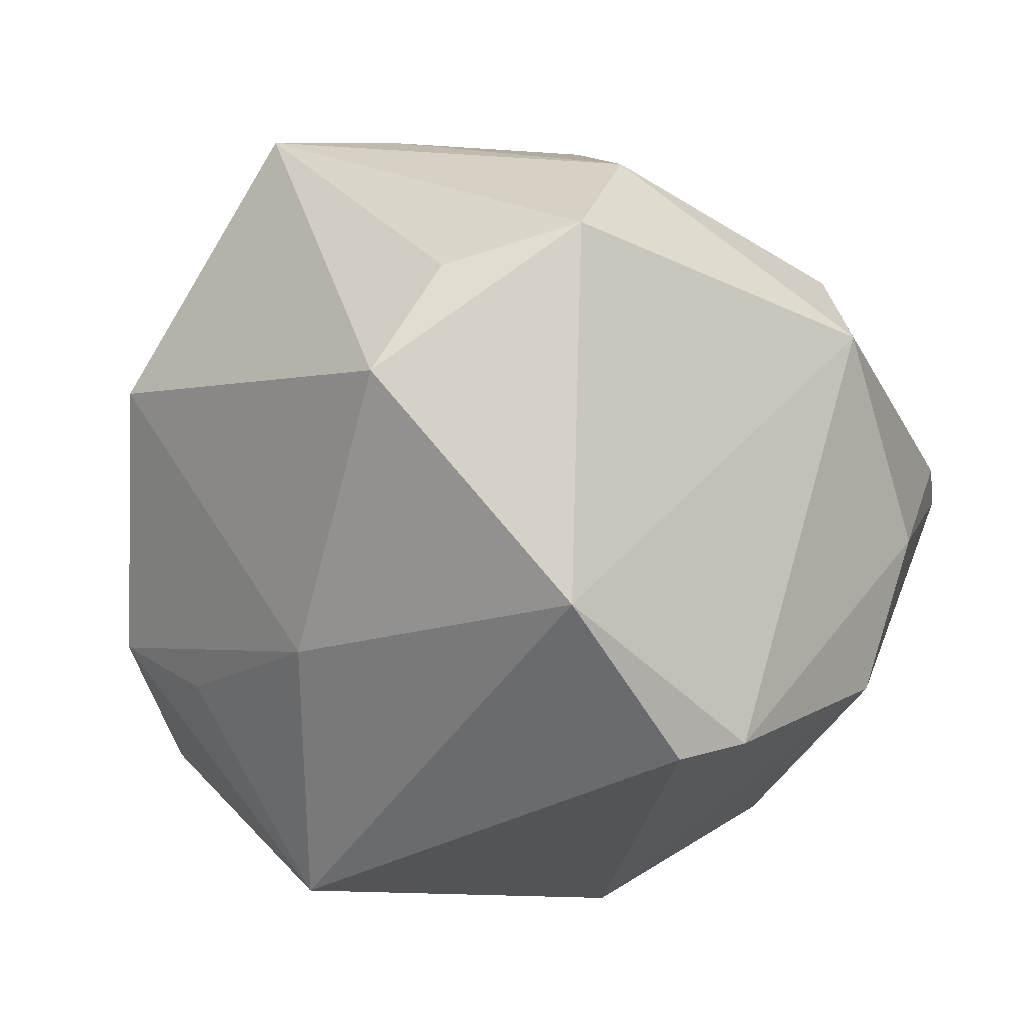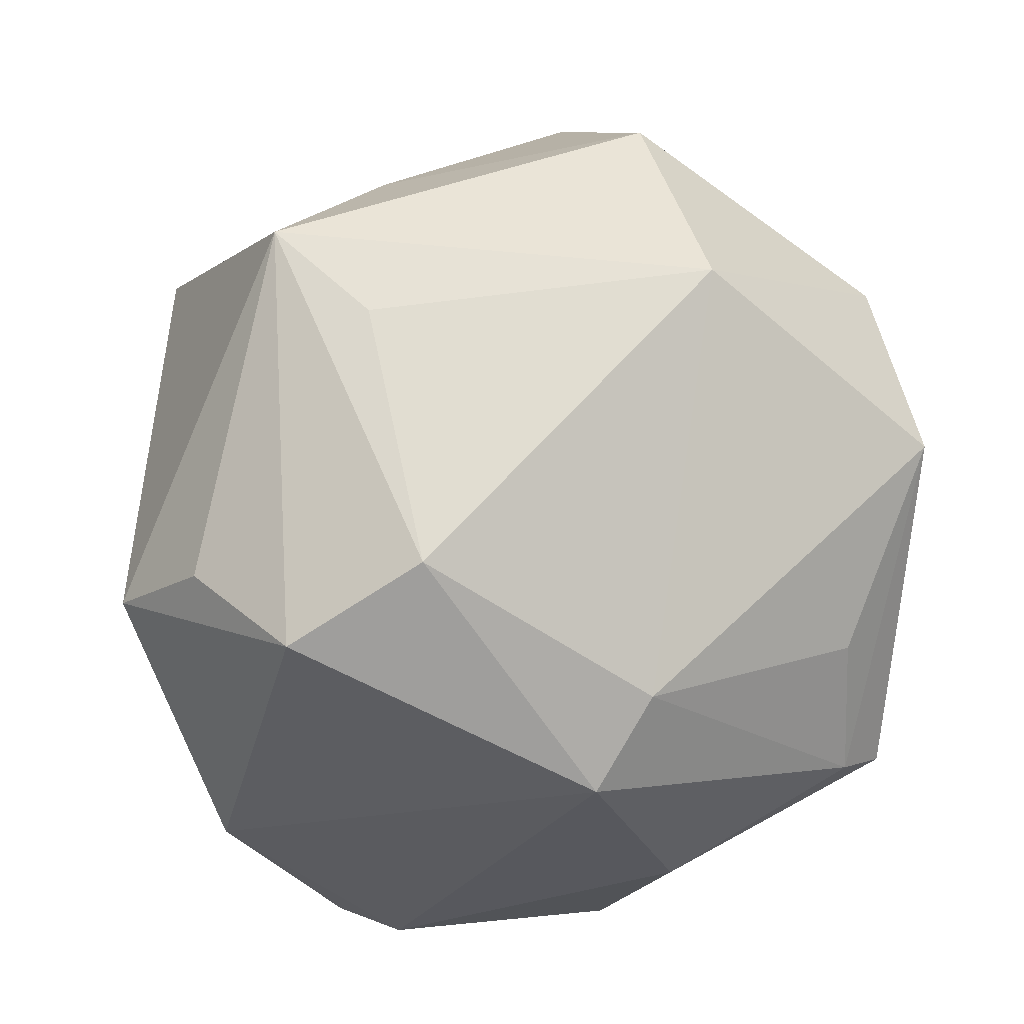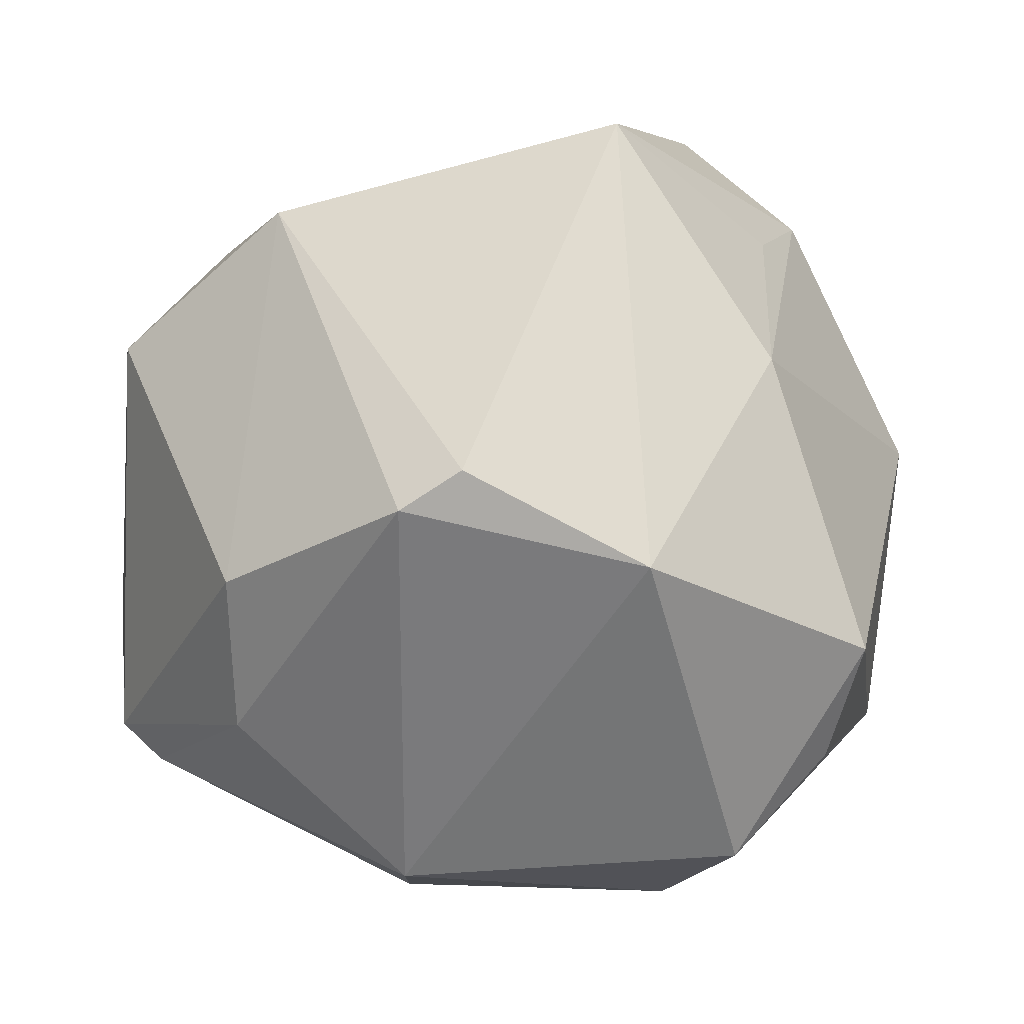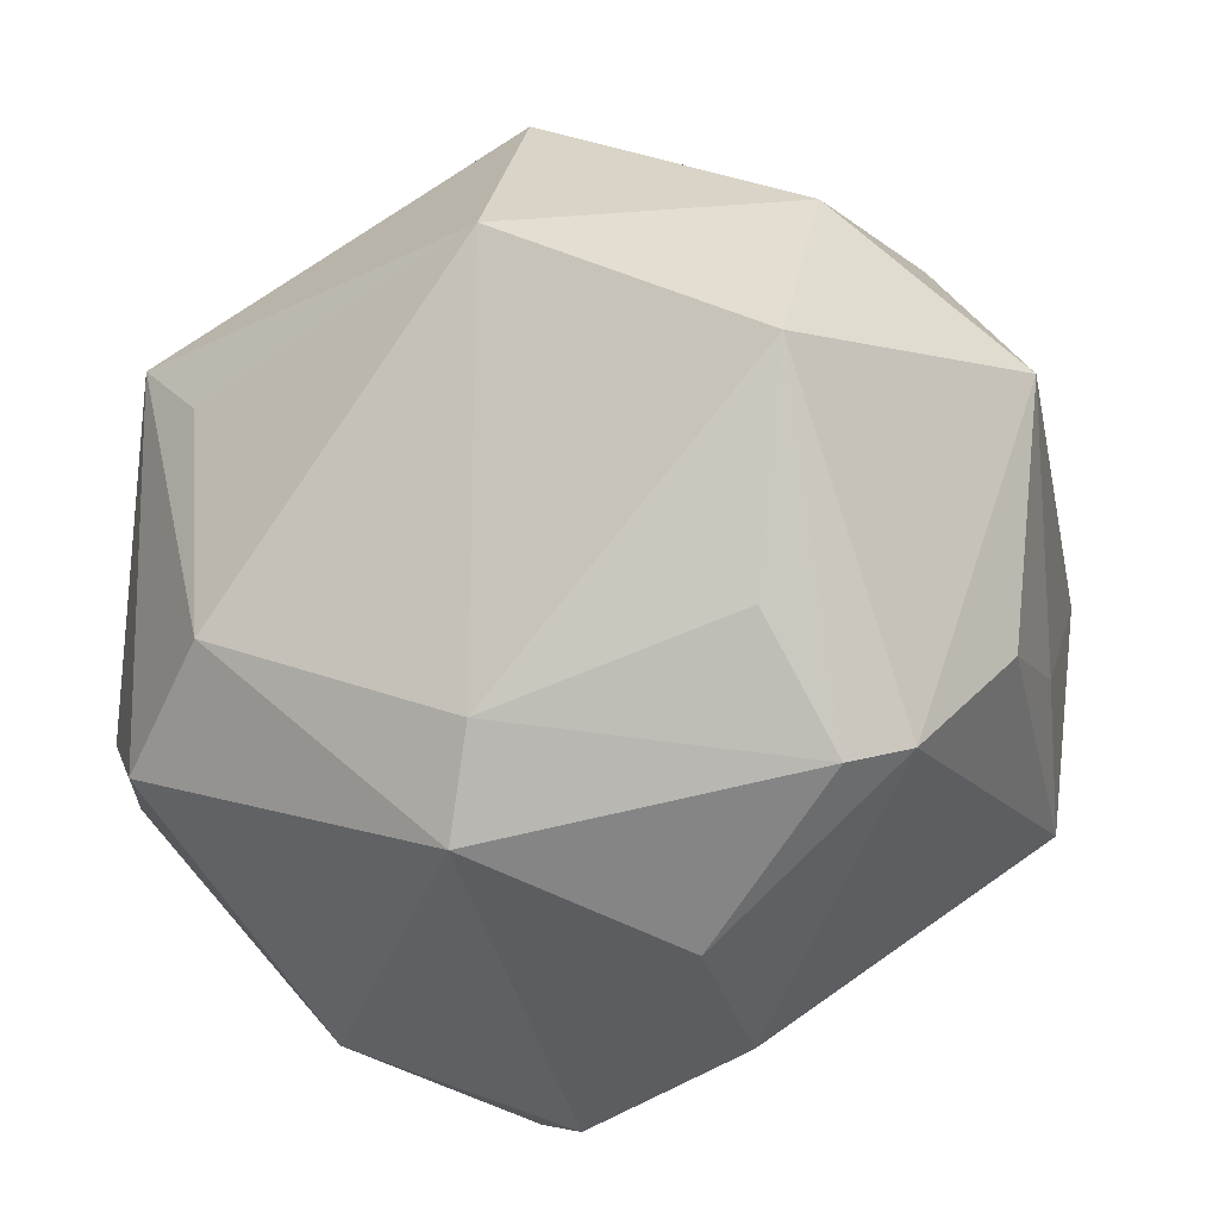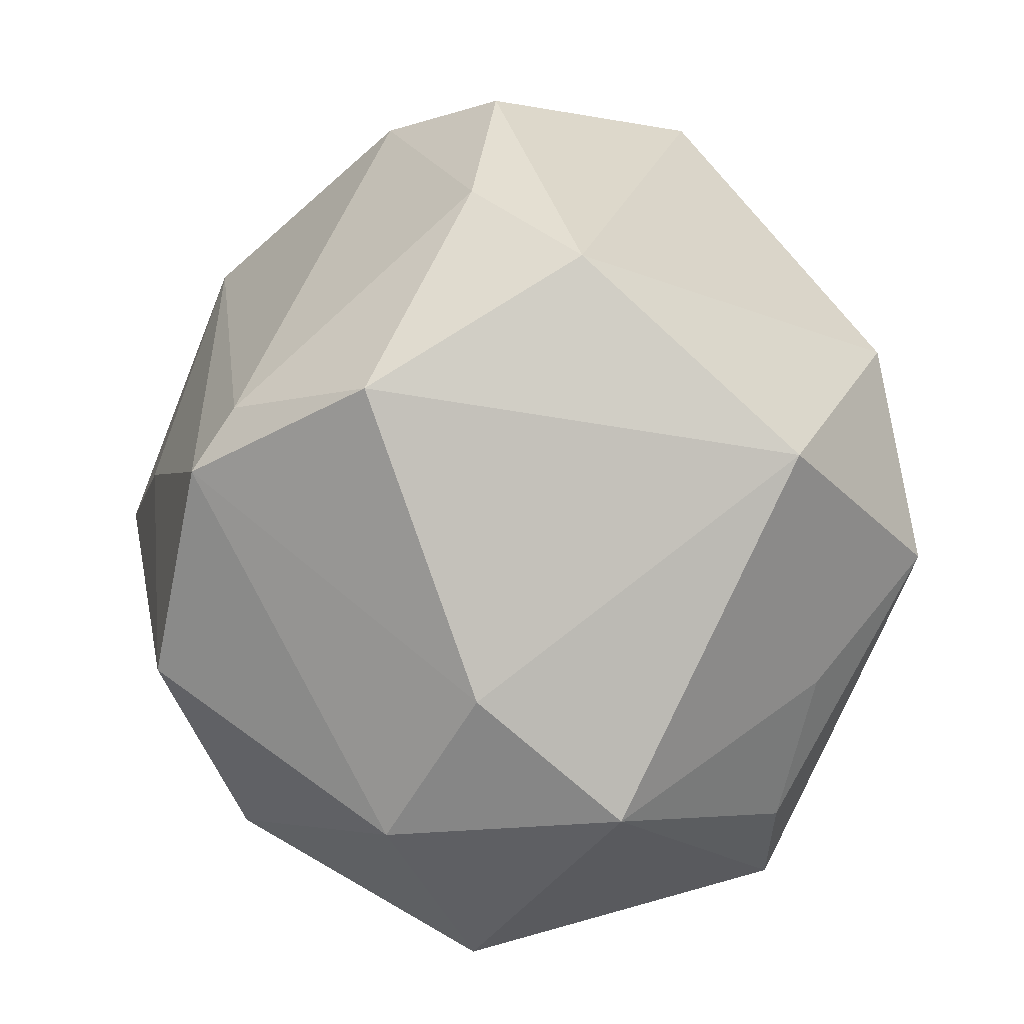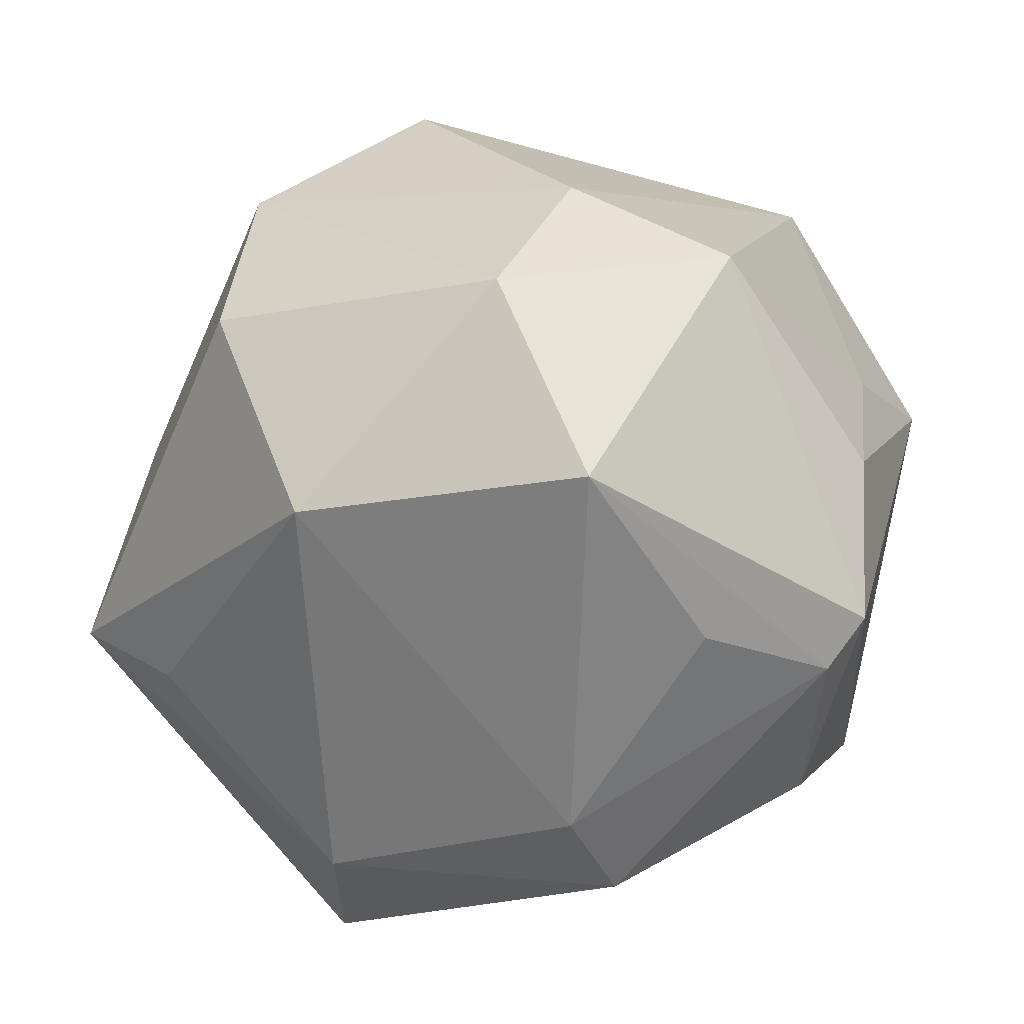
<metadata>
{"format":"obj","ext":"obj","renderer":"f3d","projection":"perspective","resolution":1024,"background":"white","views":[{"elev":-40.3,"azim":-35.6,"up":"+Z"},{"elev":-61.9,"azim":-32.6,"up":"+Y"},{"elev":-30.4,"azim":179.6,"up":"+Y"},{"elev":23.9,"azim":30.4,"up":"+Z"},{"elev":51.7,"azim":40.6,"up":"+Y"},{"elev":-25.4,"azim":26.4,"up":"+Y"}]}
</metadata>
<code>
g New Game Object
v 1.538 0.3814 1.138
v 1.725 -0.9166 0.2657
v 1.075 -0.6892 1.538
v -0.8043 1.532 -0.8054
v -0.441 0.9208 -1.713
v 0.2823 1.864 -0.07879
v 0.2823 1.864 -0.07879
v 1.349 1.351 -0.1797
v -0.02677 1.663 0.8881
v -1.816 0.3607 0.01015
v -1.707 -0.565 0.8532
v -1.469 -1.053 -0.7442
v -0.441 0.9208 -1.713
v 0.1906 -0.8154 -1.766
v 0.9982 0.7467 -1.316
v 1.696 0.4536 -0.7013
v 1.349 1.351 -0.1797
v 0.9982 0.7467 -1.316
v 0.2823 1.864 -0.07879
v -0.441 0.9208 -1.713
v 0.9982 0.7467 -1.316
v 0.9982 0.7467 -1.316
v 1.349 1.351 -0.1797
v 0.2823 1.864 -0.07879
v 0.9982 0.7467 -1.316
v 1.152 -0.9261 -1.068
v 1.696 0.4536 -0.7013
v 1.696 0.4536 -0.7013
v 1.152 -0.9261 -1.068
v 1.725 -0.9166 0.2657
v 0.9982 0.7467 -1.316
v 0.4368 -0.9312 -1.652
v 1.152 -0.9261 -1.068
v 0.9982 0.7467 -1.316
v 0.1906 -0.8154 -1.766
v 0.4368 -0.9312 -1.652
v 0.4368 -0.9312 -1.652
v 0.1906 -0.8154 -1.766
v -0.54 -1.091 -1.496
v 0.4368 -0.9312 -1.652
v -0.54 -1.091 -1.496
v 0.4384 -1.783 -0.06573
v -0.54 -1.091 -1.496
v 0.1906 -0.8154 -1.766
v -0.441 0.9208 -1.713
v 0.4384 -1.783 -0.06573
v -0.54 -1.091 -1.496
v -0.9469 -1.733 -0.1777
v -0.9469 -1.733 -0.1777
v -0.54 -1.091 -1.496
v -1.469 -1.053 -0.7442
v -0.4882 0.2651 1.784
v -0.1302 -0.6603 1.711
v -1.707 -0.565 0.8532
v -0.6102 1.265 1.073
v -0.02677 1.663 0.8881
v -0.6028 1.11 1.349
v -0.6102 1.265 1.073
v -0.6028 1.11 1.349
v -1.816 0.3607 0.01015
v 1.075 -0.6892 1.538
v 0.7663 0.1733 1.715
v 1.538 0.3814 1.138
v 1.075 -0.6892 1.538
v -0.1302 -0.6603 1.711
v 0.7663 0.1733 1.715
v 0.7663 0.1733 1.715
v -0.1302 -0.6603 1.711
v -0.4882 0.2651 1.784
v -0.6028 1.11 1.349
v 0.7663 0.1733 1.715
v -0.4882 0.2651 1.784
v 1.696 0.4536 -0.7013
v 1.725 -0.9166 0.2657
v 1.79 -0.2557 0.3508
v 1.725 -0.9166 0.2657
v 1.538 0.3814 1.138
v 1.79 -0.2557 0.3508
v -1.816 0.3607 0.01015
v -1.297 1.171 -0.6345
v -0.6102 1.265 1.073
v -0.441 0.9208 -1.713
v -0.8043 1.532 -0.8054
v -1.297 1.171 -0.6345
v -0.54 -1.091 -1.496
v -0.441 0.9208 -1.713
v -1.087 0.03111 -1.273
v -1.469 -1.053 -0.7442
v -0.54 -1.091 -1.496
v -1.087 0.03111 -1.273
v -1.297 1.171 -0.6345
v -1.816 0.3607 0.01015
v -1.087 0.03111 -1.273
v -1.087 0.03111 -1.273
v -1.816 0.3607 0.01015
v -1.469 -1.053 -0.7442
v -0.3743 1.742 -0.1549
v -0.8043 1.532 -0.8054
v 0.2823 1.864 -0.07879
v -0.02677 1.663 0.8881
v -0.3743 1.742 -0.1549
v 0.2823 1.864 -0.07879
v -0.3743 1.742 -0.1549
v -0.02677 1.663 0.8881
v -0.6102 1.265 1.073
v -0.8043 1.532 -0.8054
v -0.3743 1.742 -0.1549
v -1.297 1.171 -0.6345
v -0.6102 1.265 1.073
v -1.297 1.171 -0.6345
v -0.3743 1.742 -0.1549
v 1.349 1.351 -0.1797
v 1.538 0.3814 1.138
v 0.9023 0.8024 1.292
v -0.02677 1.663 0.8881
v 1.349 1.351 -0.1797
v 0.9023 0.8024 1.292
v 1.538 0.3814 1.138
v 0.7663 0.1733 1.715
v 0.9023 0.8024 1.292
v 0.9023 0.8024 1.292
v 0.7663 0.1733 1.715
v -0.6028 1.11 1.349
v 0.9023 0.8024 1.292
v -0.6028 1.11 1.349
v -0.02677 1.663 0.8881
v 1.696 0.4536 -0.7013
v 1.699 0.2933 0.01594
v 1.349 1.351 -0.1797
v 1.349 1.351 -0.1797
v 1.699 0.2933 0.01594
v 1.538 0.3814 1.138
v 1.79 -0.2557 0.3508
v 1.699 0.2933 0.01594
v 1.696 0.4536 -0.7013
v 1.538 0.3814 1.138
v 1.699 0.2933 0.01594
v 1.79 -0.2557 0.3508
v 1.133 -1.296 -0.5094
v 1.725 -0.9166 0.2657
v 1.152 -0.9261 -1.068
v 1.152 -0.9261 -1.068
v 0.4368 -0.9312 -1.652
v 1.133 -1.296 -0.5094
v 0.4384 -1.783 -0.06573
v 1.133 -1.296 -0.5094
v 0.4368 -0.9312 -1.652
v -1.334 -1.332 -0.3156
v -1.707 -0.565 0.8532
v -0.9469 -1.733 -0.1777
v -1.469 -1.053 -0.7442
v -1.707 -0.565 0.8532
v -1.334 -1.332 -0.3156
v -1.334 -1.332 -0.3156
v -0.9469 -1.733 -0.1777
v -1.469 -1.053 -0.7442
v -0.9469 -1.733 -0.1777
v -1.707 -0.565 0.8532
v -0.6753 -1.658 0.3998
v 0.4384 -1.783 -0.06573
v -0.9469 -1.733 -0.1777
v -0.6753 -1.658 0.3998
v -0.4882 0.2651 1.784
v -1.31 0.1982 1
v -0.6028 1.11 1.349
v -1.707 -0.565 0.8532
v -1.31 0.1982 1
v -0.4882 0.2651 1.784
v -0.6028 1.11 1.349
v -1.31 0.1982 1
v -1.816 0.3607 0.01015
v -1.816 0.3607 0.01015
v -1.31 0.1982 1
v -1.707 -0.565 0.8532
v 1.075 -0.6892 1.538
v 1.545 -1.099 0.243
v 1.208 -1.083 0.7308
v 1.725 -0.9166 0.2657
v 1.545 -1.099 0.243
v 1.075 -0.6892 1.538
v 1.545 -1.099 0.243
v 1.725 -0.9166 0.2657
v 1.133 -1.296 -0.5094
v 1.545 -1.099 0.243
v 1.133 -1.296 -0.5094
v 0.4384 -1.783 -0.06573
v 1.075 -0.6892 1.538
v 1.208 -1.083 0.7308
v 0.4319 -1.643 0.3623
v -0.6753 -1.658 0.3998
v 0.4319 -1.643 0.3623
v 0.4384 -1.783 -0.06573
v 0.4319 -1.643 0.3623
v 1.208 -1.083 0.7308
v 1.545 -1.099 0.243
v 0.4384 -1.783 -0.06573
v 0.4319 -1.643 0.3623
v 1.545 -1.099 0.243
v 0.4319 -1.643 0.3623
v -0.1302 -0.6603 1.711
v 1.075 -0.6892 1.538
v 0.4319 -1.643 0.3623
v -0.6753 -1.658 0.3998
v -0.1302 -0.6603 1.711
v -1.087 0.03111 -1.273
v -0.441 0.9208 -1.713
v -1.115 0.8368 -0.9741
v -1.087 0.03111 -1.273
v -1.115 0.8368 -0.9741
v -1.297 1.171 -0.6345
v -1.297 1.171 -0.6345
v -1.115 0.8368 -0.9741
v -0.441 0.9208 -1.713
v -0.1302 -0.6603 1.711
v -0.6753 -1.658 0.3998
v -1.256 -0.8563 0.8789
v -1.256 -0.8563 0.8789
v -1.707 -0.565 0.8532
v -0.1302 -0.6603 1.711
v -0.6753 -1.658 0.3998
v -1.707 -0.565 0.8532
v -1.256 -0.8563 0.8789
f 2 1 3
f 5 4 6
f 8 7 9
f 11 10 12
f 14 13 15
f 17 16 18
f 20 19 21
f 23 22 24
f 26 25 27
f 29 28 30
f 32 31 33
f 35 34 36
f 38 37 39
f 41 40 42
f 44 43 45
f 47 46 48
f 50 49 51
f 53 52 54
f 56 55 57
f 59 58 60
f 62 61 63
f 65 64 66
f 68 67 69
f 71 70 72
f 74 73 75
f 77 76 78
f 80 79 81
f 83 82 84
f 86 85 87
f 89 88 90
f 92 91 93
f 95 94 96
f 98 97 99
f 101 100 102
f 104 103 105
f 107 106 108
f 110 109 111
f 113 112 114
f 116 115 117
f 119 118 120
f 122 121 123
f 125 124 126
f 128 127 129
f 131 130 132
f 134 133 135
f 137 136 138
f 140 139 141
f 143 142 144
f 146 145 147
f 149 148 150
f 152 151 153
f 155 154 156
f 158 157 159
f 161 160 162
f 164 163 165
f 167 166 168
f 170 169 171
f 173 172 174
f 176 175 177
f 179 178 180
f 182 181 183
f 185 184 186
f 188 187 189
f 191 190 192
f 194 193 195
f 197 196 198
f 200 199 201
f 203 202 204
f 206 205 207
f 209 208 210
f 212 211 213
f 215 214 216
f 218 217 219
f 221 220 222

</code>
